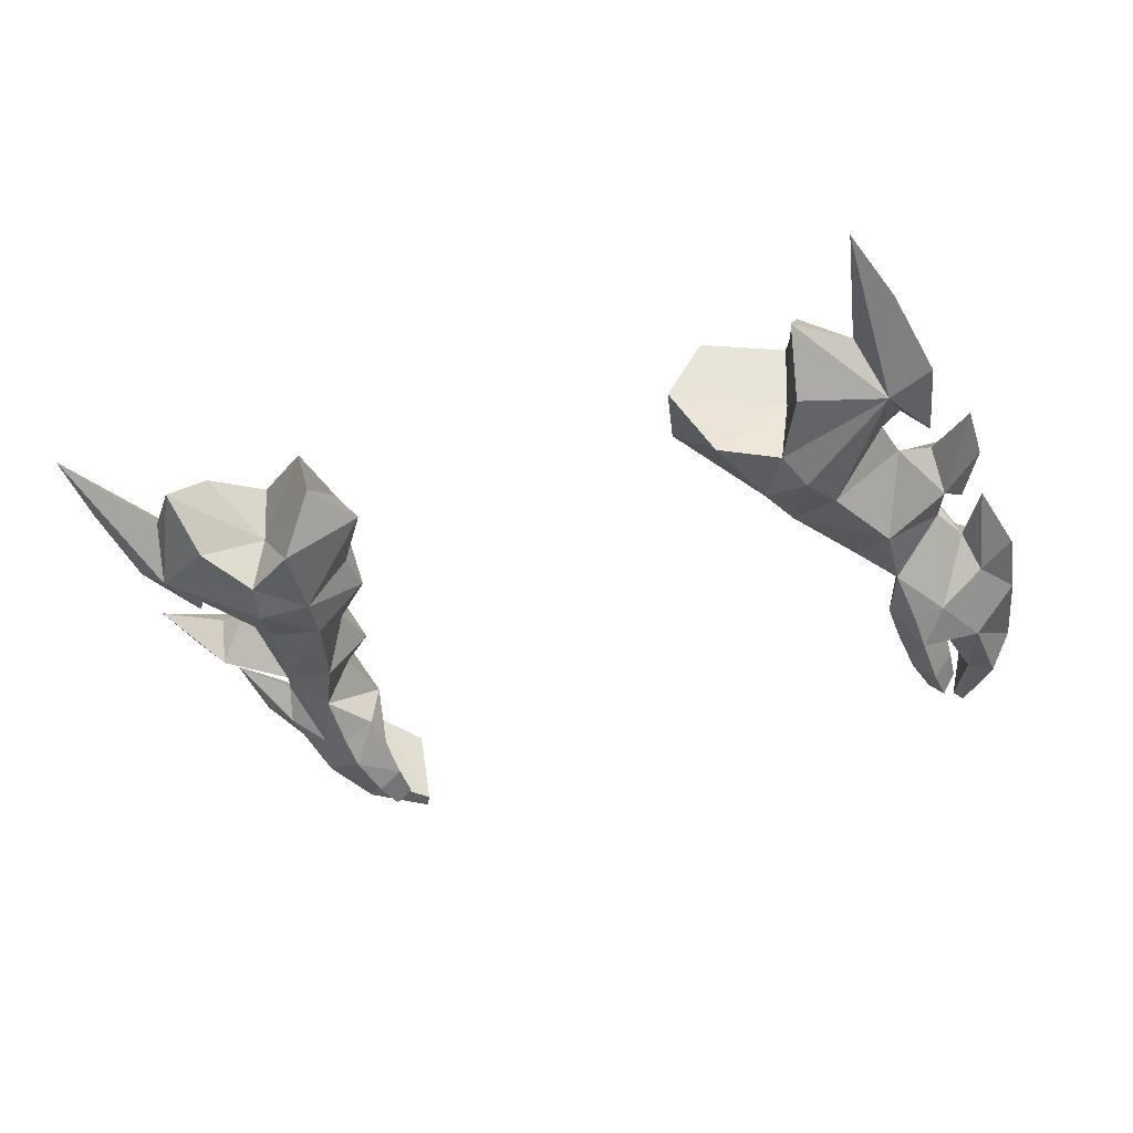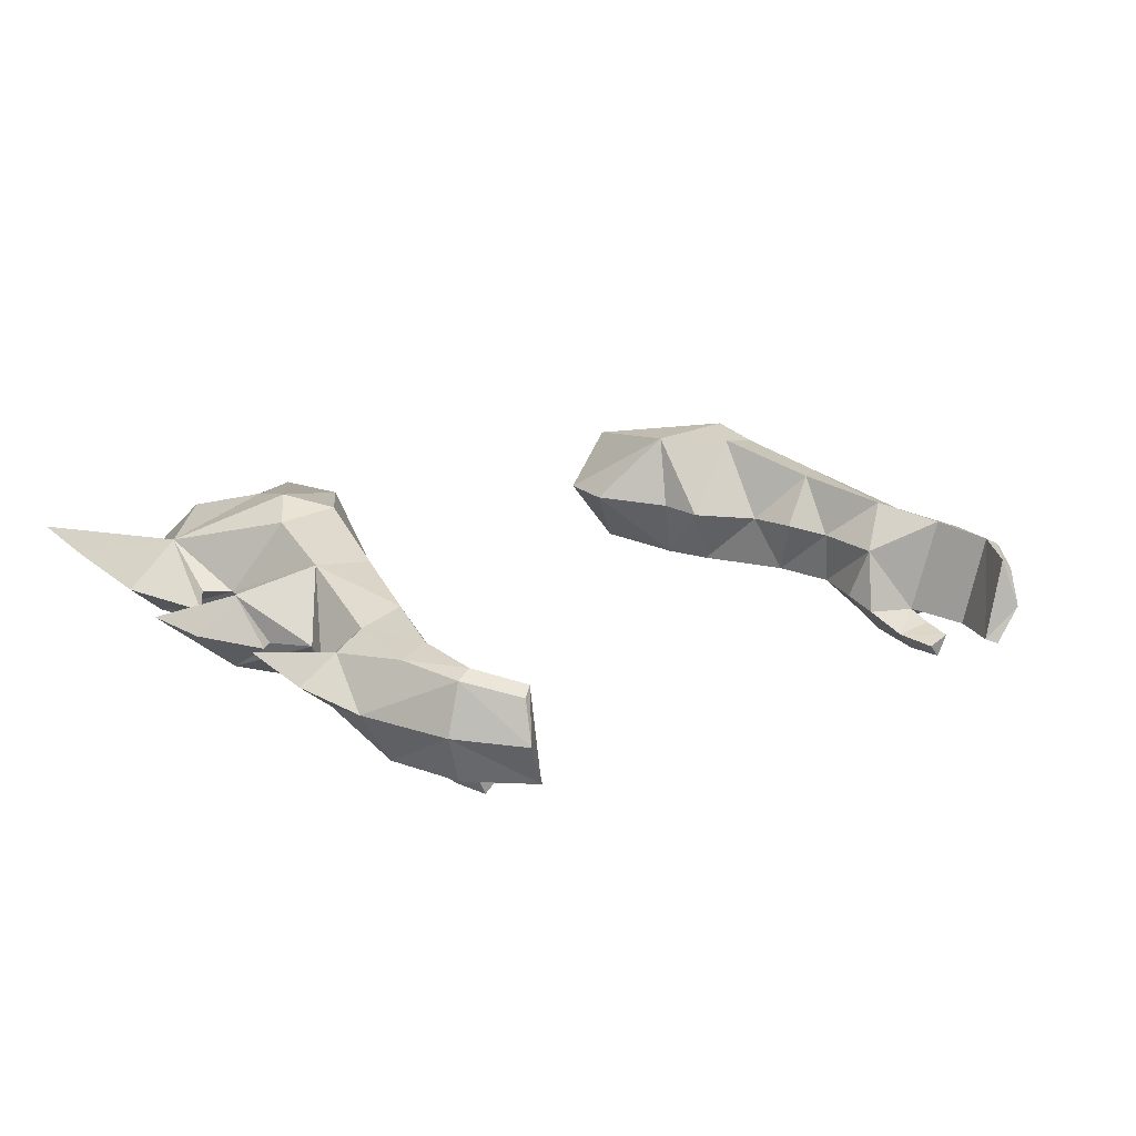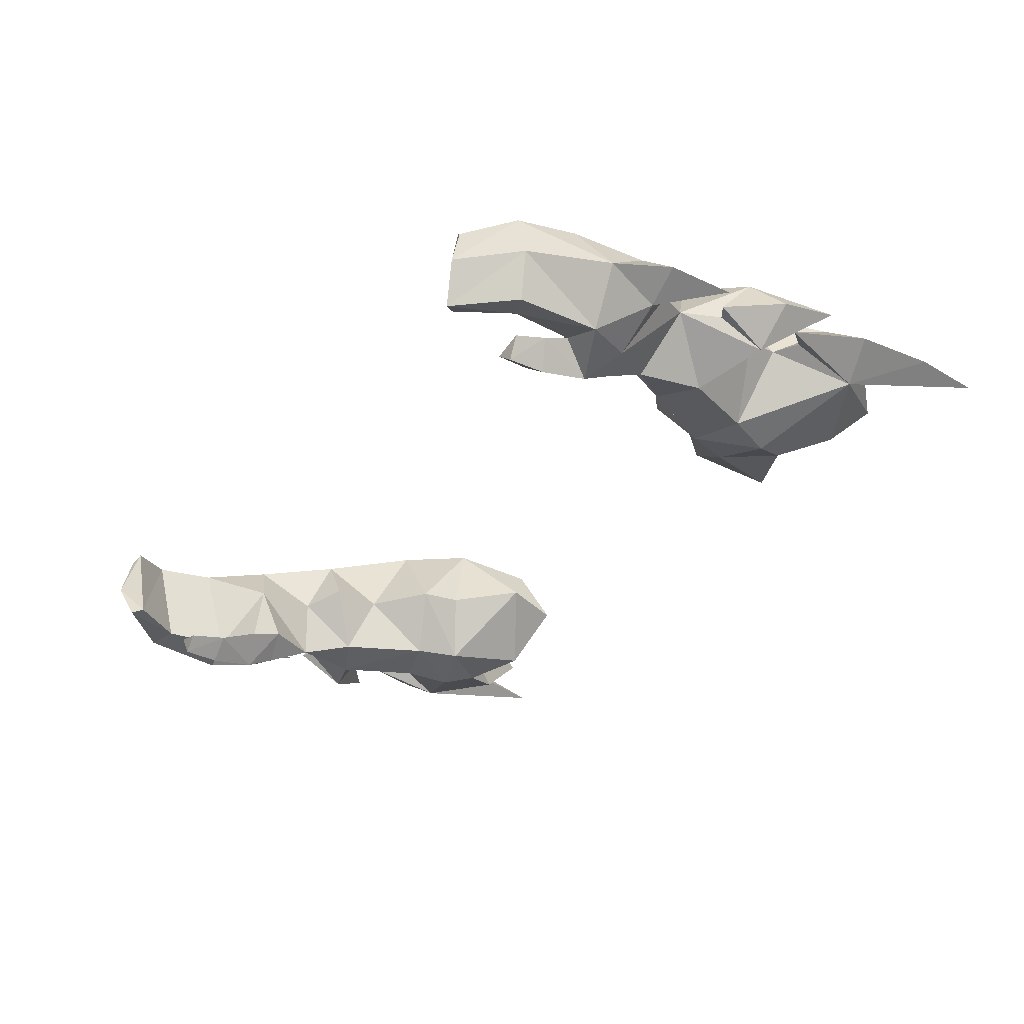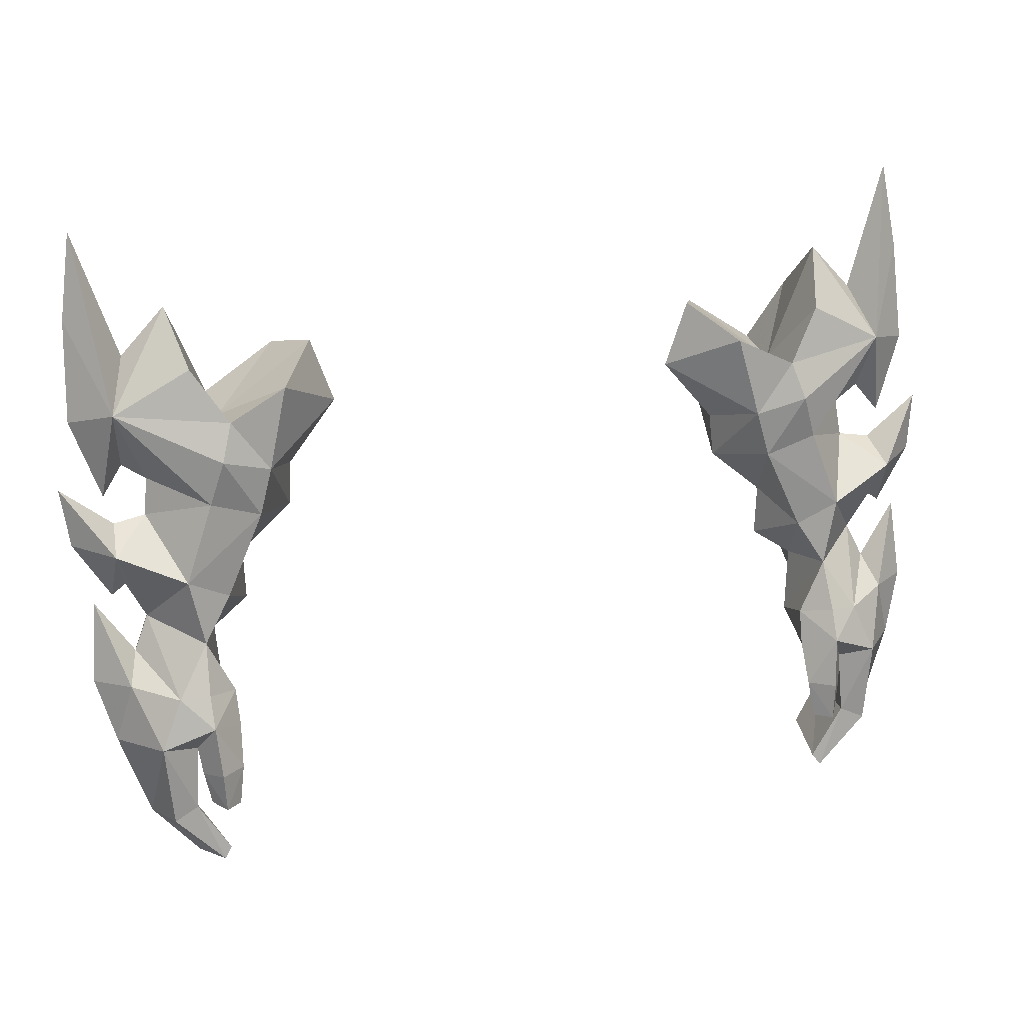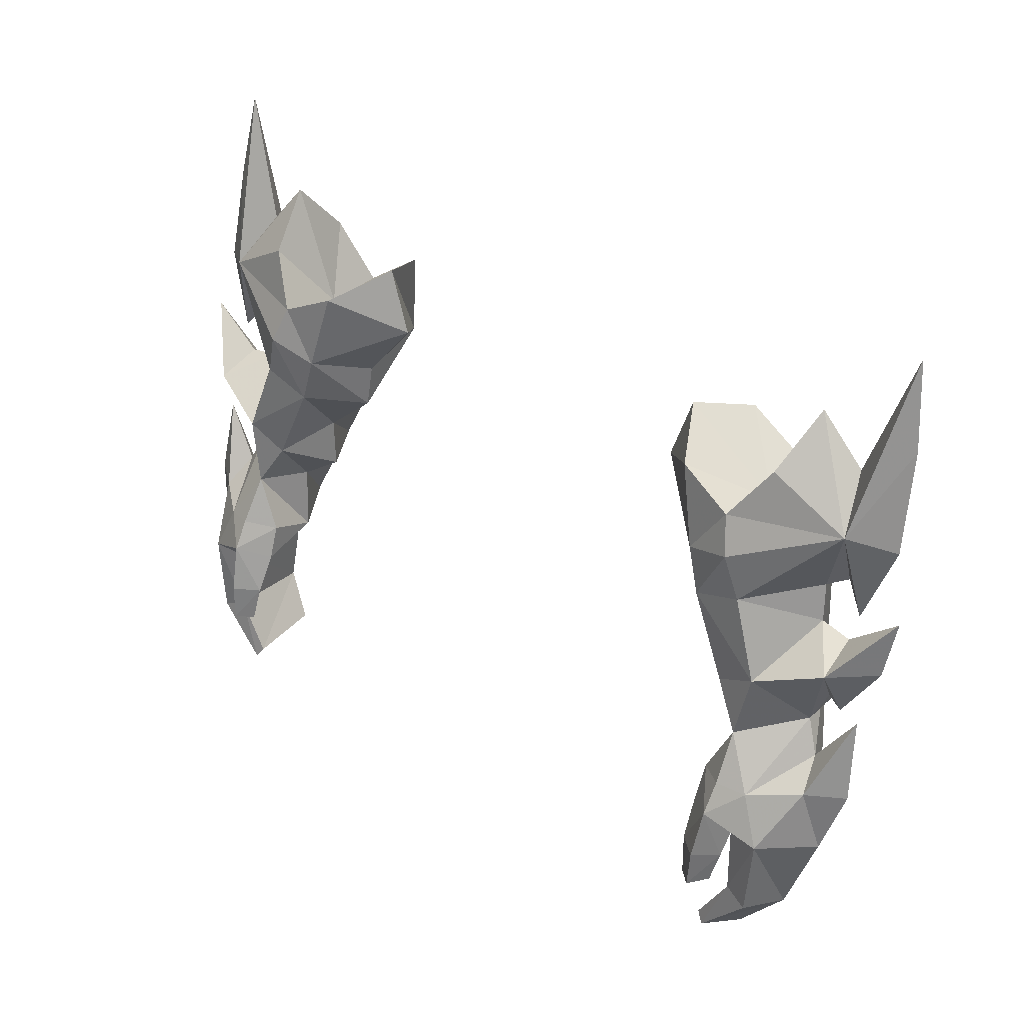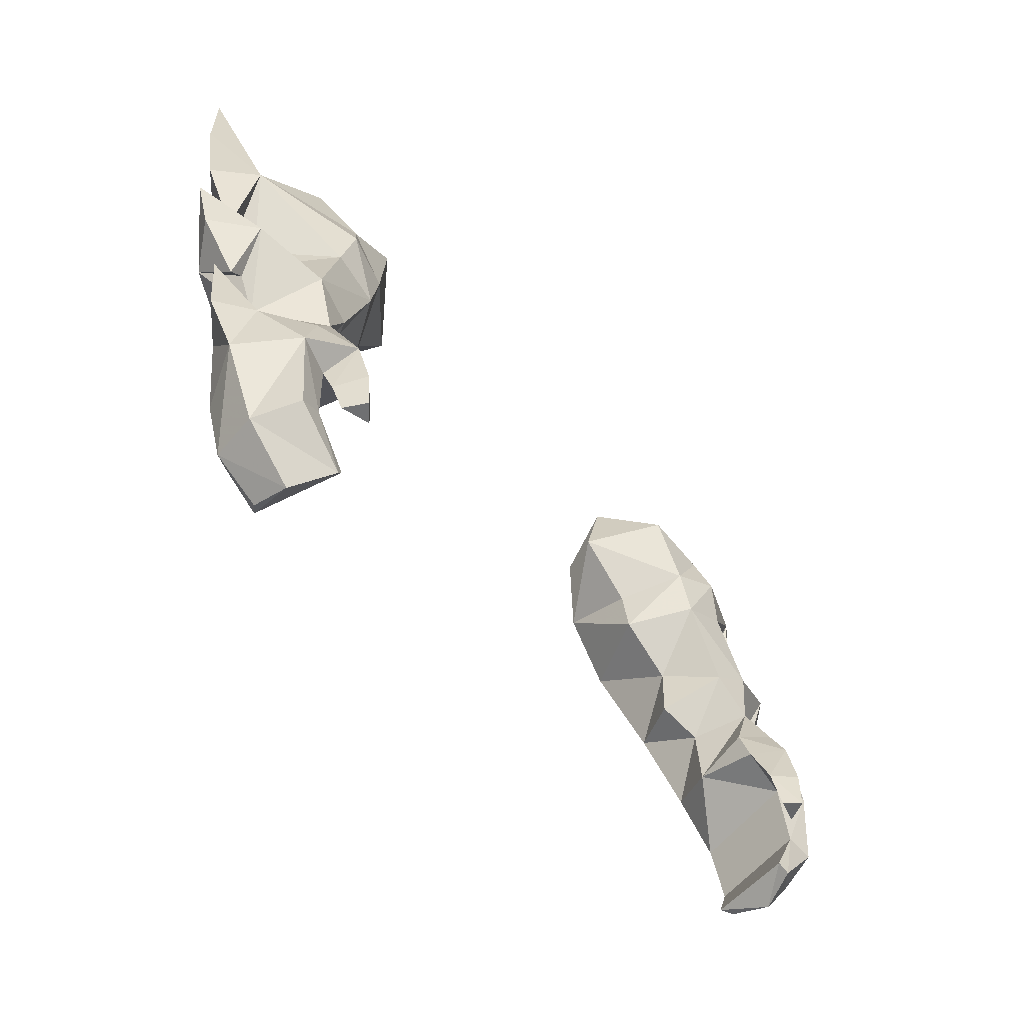
<metadata>
{"format":"obj","ext":"obj","renderer":"f3d","projection":"perspective","resolution":1024,"background":"white","views":[{"elev":-30.6,"azim":25.1,"up":"+Y"},{"elev":13.0,"azim":136.1,"up":"+Y"},{"elev":-35.5,"azim":-125.6,"up":"+Y"},{"elev":24.6,"azim":-16.3,"up":"+Z"},{"elev":34.2,"azim":41.7,"up":"+Z"},{"elev":-49.6,"azim":-50.8,"up":"+Z"}]}
</metadata>
<code>
g warrior_glove_female_35570
v -12.23 1.872 51.19
v -10.77 1.91 50.29
v -11.78 1.112 47.54
v -13.22 0.6497 47.67
v -11.54 -3.725 47.14
v -12.09 -2.846 46.03
v -11.97 -3.189 45.17
v -11.42 -4.147 45.48
v -10.62 -3.478 45.4
v -11.97 -3.189 45.17
v -12.09 -2.846 46.03
v -10.54 -2.834 46.74
v -11.76 -3.457 44.14
v -11.35 -4.201 44.19
v -11.76 -3.457 44.14
v -10.82 -3.724 44.13
v -12.78 0.2231 43.24
v -13.32 -0.03744 43.1
v -13.7 0.2424 45.21
v -12.65 0.569 45.36
v -14.67 -1.417 46
v -13.71 -1.7 43.12
v -11.75 -0.187 41.78
v -12.05 -0.4965 41.63
v -12.13 -1.897 41.28
v -13.29 -3.195 46.28
v -13.07 -3.205 43.41
v -12.25 -3.034 43.78
v -11.42 -3.24 41.6
v -11.16 -3.096 41.96
v -12.78 0.2231 43.24
v -12.25 -3.034 43.78
v -11.16 -3.096 41.96
v -11.75 -0.187 41.78
v -12.09 -2.846 46.03
v -12.65 0.569 45.36
v -10.82 -3.724 44.13
v -10.62 -3.478 45.4
v -10.54 -2.834 46.74
v -10.95 -1.815 54.67
v -12.81 0.4467 54.96
v -12.96 0.2158 53.71
v -11.92 -2.077 51.99
v -9.256 -1.712 54.07
v -10.52 -1.876 51.25
v -11.58 2.763 53.84
v -9.686 3.048 53.49
v -10.77 1.91 50.29
v -12.23 1.872 51.19
v -13.74 -0.6849 49.02
v -13.23 -0.3998 50.16
v -12.55 -2.867 47.99
v -14.19 -1.406 52.95
v -14.04 0.1325 53.53
v -14.48 1.072 52.4
v -10.25 3.125 56.85
v -10.77 3.452 54.79
v -13.57 1.971 57.15
v -11.38 2.588 59.01
v -7.835 2.978 58.53
v -8.067 3.061 55.5
v -6.886 0.8048 59.24
v -6.11 0.7482 56.99
v -8.156 -1.238 58.38
v -8.825 -1.622 55.65
v -10.08 -1.521 57.43
v -10.47 -1.985 56.21
v -11.24 -0.7269 59.15
v -13.84 -0.4552 57.67
v -11.47 -2.243 49.71
v -14.07 -1.73 48.15
v -11.78 1.112 47.54
v -10.77 1.91 50.29
v -10.91 -0.3159 49.34
v -10.58 -2.405 47.88
v -10.77 -0.5669 47.11
v -11.47 -2.243 49.71
v -11.56 -3.144 48.13
v -7.804 0.4737 54.94
v -7.918 0.2986 53.46
v -9.645 0.1107 50.15
v -10.91 -0.3159 49.34
v -10.77 -0.5669 47.11
v -10.54 -2.834 46.74
v -13.61 0.5174 55.5
v -14.33 0.1464 54.58
v -9.699 0.1268 51.93
v -11.75 0.9974 60.85
v -13.26 1.079 59.22
v -15.08 1.178 60.59
v -15.25 0.5241 57.24
v -15 -0.3951 50.87
v -15.26 -0.8939 48.13
v -14.07 -1.73 48.15
v -13.74 -0.6849 49.02
v -14.67 -1.417 46
v -14.14 0.04834 47.74
v -12.65 0.569 45.36
v -14.14 0.04834 47.74
v -14.63 1.608 63.49
v -13.88 -0.4206 51.48
v -14.35 -0.4544 51.14
v -15.8 0.1099 54.99
v -15.55 -0.1917 53.04
v -13.23 -0.3998 50.16
v -8.156 -1.238 58.38
v -10.16 0.9208 56.81
v -10.08 -1.521 57.43
v -6.886 0.8048 59.24
v -11.24 -0.7269 59.15
v -11.75 0.9974 60.85
v -7.835 2.978 58.53
v -10.25 3.125 56.85
v -11.38 2.588 59.01
v -11.92 -2.077 51.99
v 12.22 1.872 51.19
v 13.21 0.6498 47.67
v 11.77 1.112 47.54
v 10.76 1.91 50.29
v 11.53 -3.725 47.14
v 11.41 -4.147 45.48
v 11.96 -3.189 45.17
v 12.08 -2.846 46.03
v 10.61 -3.478 45.4
v 10.53 -2.834 46.74
v 12.08 -2.846 46.03
v 11.96 -3.189 45.17
v 11.34 -4.201 44.19
v 11.75 -3.457 44.14
v 11.75 -3.457 44.14
v 10.81 -3.724 44.13
v 12.77 0.2232 43.24
v 12.64 0.5691 45.36
v 13.69 0.2424 45.21
v 13.31 -0.0374 43.1
v 14.66 -1.417 46
v 13.7 -1.7 43.12
v 11.73 -0.187 41.78
v 12.04 -0.4965 41.63
v 12.12 -1.897 41.28
v 13.28 -3.195 46.28
v 12.24 -3.034 43.78
v 13.06 -3.205 43.41
v 11.15 -3.096 41.96
v 11.41 -3.24 41.6
v 12.77 0.2232 43.24
v 11.73 -0.187 41.78
v 11.15 -3.096 41.96
v 12.24 -3.034 43.78
v 12.08 -2.846 46.03
v 12.64 0.5691 45.36
v 10.61 -3.478 45.4
v 10.81 -3.724 44.13
v 10.53 -2.834 46.74
v 10.94 -1.815 54.67
v 11.91 -2.077 51.99
v 12.95 0.2158 53.71
v 12.8 0.4467 54.96
v 9.246 -1.712 54.07
v 10.51 -1.876 51.25
v 11.57 2.762 53.83
v 12.22 1.872 51.19
v 10.76 1.91 50.29
v 9.676 3.048 53.49
v 13.22 -0.3997 50.16
v 13.73 -0.6849 49.02
v 12.54 -2.867 47.99
v 14.18 -1.406 52.95
v 14.03 0.1325 53.53
v 14.47 1.072 52.4
v 10.24 3.124 56.85
v 11.37 2.588 59.01
v 13.56 1.971 57.14
v 10.76 3.452 54.79
v 7.825 2.978 58.53
v 8.057 3.061 55.5
v 6.876 0.8048 59.24
v 6.099 0.7482 56.99
v 8.146 -1.238 58.38
v 8.814 -1.621 55.66
v 10.07 -1.521 57.44
v 10.46 -1.985 56.21
v 13.83 -0.4551 57.67
v 11.23 -0.7268 59.15
v 11.46 -2.243 49.71
v 14.06 -1.73 48.15
v 11.77 1.112 47.54
v 10.9 -0.3159 49.34
v 10.76 1.91 50.29
v 10.57 -2.405 47.88
v 11.46 -2.243 49.71
v 10.76 -0.5669 47.11
v 11.55 -3.144 48.13
v 7.907 0.2986 53.46
v 7.794 0.4737 54.94
v 9.635 0.1107 50.15
v 10.9 -0.3159 49.34
v 10.76 -0.5669 47.11
v 10.53 -2.834 46.74
v 13.6 0.5174 55.5
v 14.32 0.1465 54.58
v 9.689 0.1268 51.93
v 11.74 0.9974 60.85
v 13.25 1.079 59.22
v 15.24 0.5241 57.24
v 15.07 1.178 60.59
v 14.99 -0.395 50.87
v 14.06 -1.73 48.15
v 15.25 -0.8938 48.13
v 13.73 -0.6849 49.02
v 14.66 -1.417 46
v 14.13 0.04839 47.74
v 12.64 0.5691 45.36
v 14.13 0.04839 47.74
v 14.62 1.608 63.49
v 13.87 -0.4205 51.48
v 14.34 -0.4543 51.14
v 15.79 0.1099 54.99
v 15.54 -0.1916 53.04
v 13.22 -0.3997 50.16
v 8.146 -1.238 58.38
v 10.07 -1.521 57.44
v 10.15 0.9208 56.81
v 6.876 0.8048 59.24
v 11.23 -0.7268 59.15
v 11.74 0.9974 60.85
v 7.825 2.978 58.53
v 10.24 3.124 56.85
v 11.37 2.588 59.01
v 11.91 -2.077 51.99
f 1 2 3
f 3 4 1
f 5 6 7
f 7 8 5
f 9 10 11
f 11 12 9
f 7 13 14
f 14 8 7
f 15 10 9
f 9 16 15
f 17 18 19
f 19 20 17
f 21 19 18
f 18 22 21
f 23 24 18
f 18 17 23
f 18 24 25
f 25 22 18
f 26 27 28
f 28 6 26
f 28 27 29
f 29 30 28
f 29 27 22
f 22 25 29
f 31 32 33
f 33 34 31
f 22 27 26
f 26 21 22
f 35 32 31
f 31 36 35
f 23 25 24
f 14 37 38
f 38 8 14
f 5 8 38
f 38 39 5
f 40 41 42
f 42 43 40
f 44 40 43
f 43 45 44
f 46 47 48
f 48 49 46
f 41 46 49
f 49 42 41
f 1 4 50
f 50 51 1
f 4 3 20
f 20 19 4
f 50 52 51
f 53 43 42
f 42 54 53
f 54 42 49
f 49 55 54
f 56 57 58
f 58 59 56
f 60 61 57
f 57 56 60
f 62 63 61
f 61 60 62
f 64 65 63
f 63 62 64
f 66 67 65
f 65 64 66
f 66 68 69
f 69 67 66
f 70 45 43
f 50 71 52
f 72 73 74
f 75 76 77
f 5 75 78
f 57 61 47
f 61 79 80
f 67 40 44
f 44 80 65
f 81 82 48
f 71 21 26
f 78 52 5
f 78 77 52
f 78 75 77
f 6 5 26
f 75 39 76
f 37 14 13
f 83 35 36
f 84 35 83
f 30 29 25
f 41 58 46
f 40 69 41
f 41 69 85
f 85 86 58
f 45 81 87
f 81 48 87
f 88 89 69
f 69 90 91
f 69 91 86
f 69 86 85
f 92 93 94
f 94 95 92
f 94 93 96
f 81 45 82
f 97 92 95
f 96 93 97
f 97 93 92
f 89 88 58
f 58 41 85
f 86 91 58
f 58 91 90
f 88 59 58
f 76 98 72
f 58 57 46
f 40 67 69
f 4 19 99
f 19 21 99
f 52 71 26
f 58 100 89
f 90 100 58
f 69 100 90
f 89 100 69
f 44 45 87
f 48 47 87
f 50 4 99
f 52 26 5
f 74 77 76
f 101 102 55
f 53 102 101
f 54 103 53
f 55 103 54
f 104 103 55
f 53 103 104
f 43 53 105
f 105 55 49
f 53 101 105
f 105 101 55
f 53 104 102
f 102 104 55
f 5 39 75
f 82 45 70
f 72 74 76
f 65 67 44
f 46 57 47
f 106 107 108
f 109 107 106
f 108 107 110
f 110 107 111
f 88 69 68
f 112 107 109
f 113 107 112
f 114 107 113
f 111 107 114
f 79 63 65
f 61 63 79
f 80 79 65
f 47 61 80
f 44 87 80
f 47 80 87
f 23 30 25
f 51 52 77
f 51 77 115
f 116 117 118
f 118 119 116
f 120 121 122
f 122 123 120
f 124 125 126
f 126 127 124
f 122 121 128
f 128 129 122
f 130 131 124
f 124 127 130
f 132 133 134
f 134 135 132
f 136 137 135
f 135 134 136
f 138 132 135
f 135 139 138
f 135 137 140
f 140 139 135
f 141 123 142
f 142 143 141
f 142 144 145
f 145 143 142
f 145 140 137
f 137 143 145
f 146 147 148
f 148 149 146
f 137 136 141
f 141 143 137
f 150 151 146
f 146 149 150
f 138 139 140
f 128 121 152
f 152 153 128
f 120 154 152
f 152 121 120
f 155 156 157
f 157 158 155
f 159 160 156
f 156 155 159
f 161 162 163
f 163 164 161
f 158 157 162
f 162 161 158
f 116 165 166
f 166 117 116
f 117 134 133
f 133 118 117
f 166 165 167
f 168 169 157
f 157 156 168
f 169 170 162
f 162 157 169
f 171 172 173
f 173 174 171
f 175 171 174
f 174 176 175
f 177 175 176
f 176 178 177
f 179 177 178
f 178 180 179
f 181 179 180
f 180 182 181
f 181 182 183
f 183 184 181
f 185 156 160
f 166 167 186
f 187 188 189
f 190 191 192
f 120 193 190
f 174 164 176
f 176 194 195
f 182 159 155
f 159 180 194
f 196 163 197
f 186 141 136
f 193 120 167
f 193 167 191
f 193 191 190
f 123 141 120
f 190 192 154
f 153 129 128
f 198 151 150
f 199 198 150
f 144 140 145
f 158 161 173
f 155 158 183
f 158 200 183
f 200 173 201
f 160 202 196
f 196 202 163
f 203 183 204
f 183 205 206
f 183 201 205
f 183 200 201
f 207 208 209
f 208 207 210
f 208 211 209
f 196 197 160
f 212 210 207
f 211 212 209
f 212 207 209
f 204 173 203
f 173 200 158
f 201 173 205
f 173 206 205
f 203 173 172
f 192 187 213
f 173 161 174
f 155 183 182
f 117 214 134
f 134 214 136
f 167 141 186
f 173 204 215
f 206 173 215
f 183 206 215
f 204 183 215
f 159 202 160
f 163 202 164
f 166 214 117
f 167 120 141
f 188 192 191
f 216 170 217
f 168 216 217
f 169 168 218
f 170 169 218
f 219 170 218
f 168 219 218
f 156 220 168
f 220 162 170
f 168 220 216
f 220 170 216
f 168 217 219
f 217 170 219
f 120 190 154
f 197 185 160
f 187 192 188
f 180 159 182
f 161 164 174
f 221 222 223
f 224 221 223
f 222 225 223
f 225 226 223
f 203 184 183
f 227 224 223
f 228 227 223
f 229 228 223
f 226 229 223
f 195 180 178
f 176 195 178
f 194 180 195
f 164 194 176
f 159 194 202
f 164 202 194
f 138 140 144
f 165 191 167
f 165 230 191

</code>
